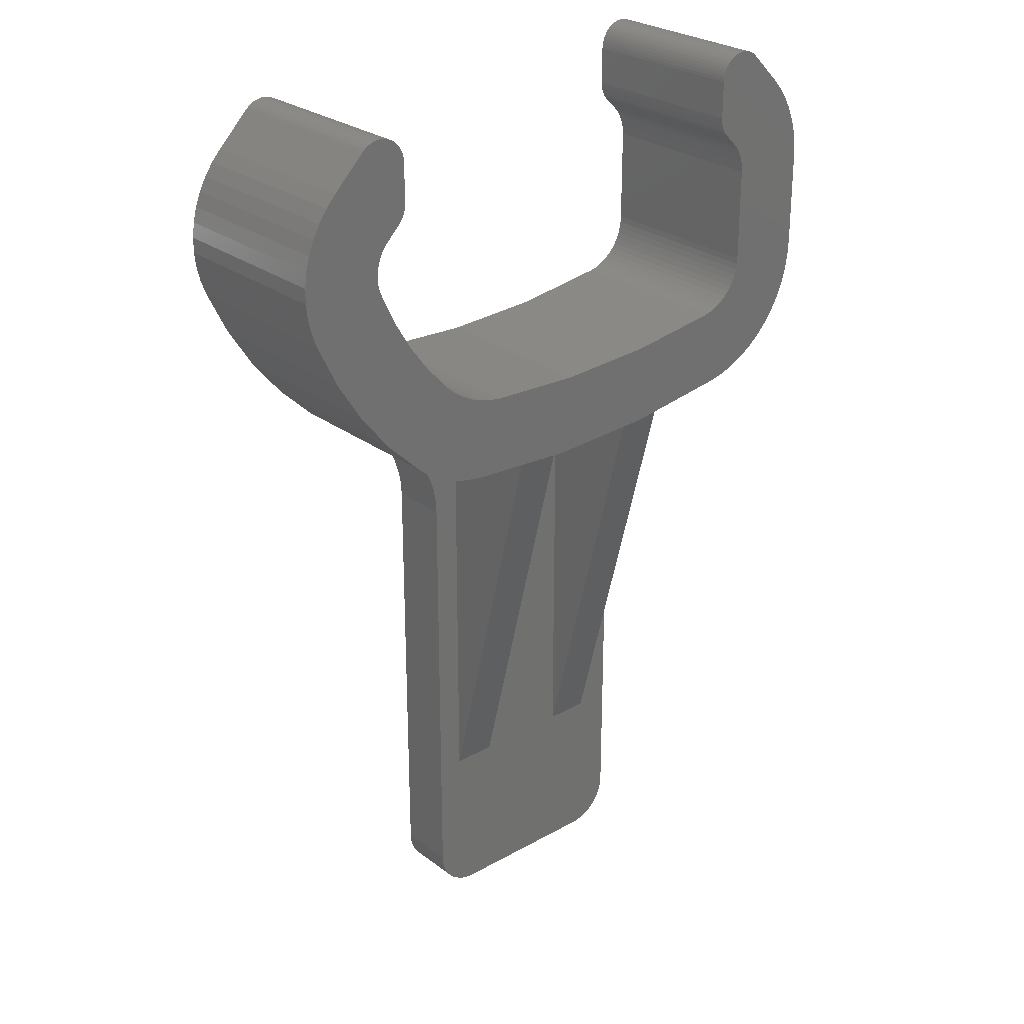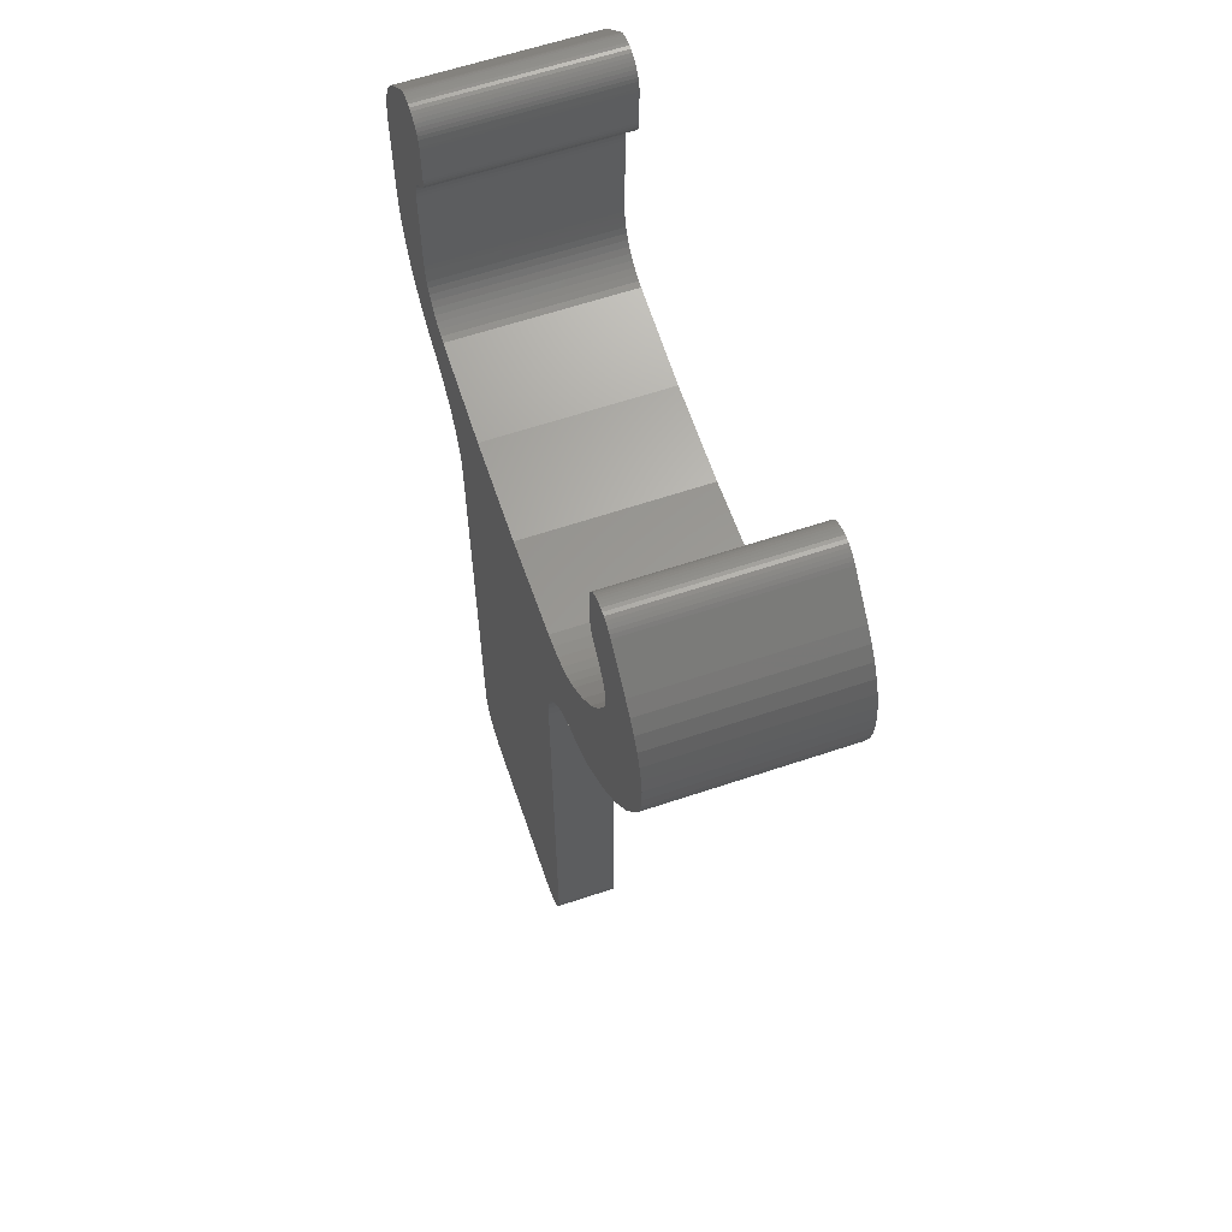
<metadata>
{"format":"stl","ext":"stl","renderer":"f3d","projection":"perspective","resolution":1024,"background":"white","views":[{"elev":26.9,"azim":-41.0,"up":"+Y"},{"elev":62.2,"azim":-108.8,"up":"+Y"}]}
</metadata>
<code>
# stl→obj: 398 verts, 792 faces
v -35.76 -0.61 0
v -35.59 -2.26 0
v -35.76 -0.61 20
v -35.59 -2.26 20
v -35.74 1.05 0
v -35.52 2.694 0
v -35.1 4.301 0
v -34.5 5.847 0
v -33.71 7.309 0
v -32.76 8.666 0
v -31.65 9.899 0
v -28.12 13.43 0
v -27.84 13.67 0
v -27.54 13.88 0
v -27.2 14.05 0
v -26.86 14.18 0
v -26.49 14.27 0
v -26.12 14.3 0
v -25.75 14.3 0
v -25.38 14.24 0
v -25.03 14.14 0
v -24.68 14 0
v -24.36 13.82 0
v -24.06 13.6 0
v -23.79 13.34 0
v -23.56 13.05 0
v -23.36 12.73 0
v -23.2 12.4 0
v -23.09 12.04 0
v -23.02 11.68 0
v -23 11.31 0
v -23 7.064 0
v -23.02 6.728 0
v -23.07 6.396 0
v -23.17 6.073 0
v -23.3 5.762 0
v -23.46 5.468 0
v -23.66 5.193 0
v -23.88 4.942 0
v -25.29 3.536 0
v -25.68 3.087 0
v -26.02 2.594 0
v -26.3 2.064 0
v -26.52 1.505 0
v -26.66 0.923 0
v -26.74 0.329 0
v -26.74 -0.27 0
v -26.67 -0.866 0
v -26.54 -1.449 0
v -26.33 -2.011 0
v -24.7 -5.456 0
v -22.75 -8.724 0
v -20.48 -11.78 0
v -17.91 -14.6 0
v -16.87 -15.52 0
v -15.73 -16.32 0
v 19 -88 0
v -14.5 -16.98 0
v 19 -35.94 0
v -13.21 -17.49 0
v 19.78 -31.59 0
v 23.77 -15.81 0
v 35.75 -10.63 0
v 23.15 -16.13 0
v 24.35 -15.43 0
v 24.88 -14.98 0
v 25.36 -14.47 0
v 26.71 -11.32 0
v 31.65 9.899 0
v 26.59 -12.01 0
v 26.25 2.169 0
v 23 11.25 0
v 26.47 1.651 0
v 25.29 3.536 0
v 23.9 4.9 0
v 23.67 5.152 0
v 23.47 5.428 0
v 23.3 5.725 0
v 23.17 6.038 0
v 25.66 3.117 0
v 23.08 6.365 0
v 23.02 6.7 0
v 23 7.04 0
v 25.98 2.66 0
v 23.02 11.62 0
v 23.09 11.98 0
v 23.2 12.33 0
v 23.36 12.67 0
v 26.62 1.113 0
v 23.55 12.98 0
v 23.79 13.27 0
v 24.05 13.53 0
v 24.35 13.75 0
v 24.67 13.94 0
v 26.72 0.56 0
v 25.01 14.08 0
v 25.37 14.18 0
v 25.74 14.23 0
v 26.11 14.24 0
v 26.75 0 0
v 26.48 14.21 0
v 26.84 14.13 0
v 26.75 -10.63 0
v 27.18 14 0
v 27.52 13.84 0
v 27.82 13.63 0
v 28.1 13.39 0
v 32.7 8.729 0
v 33.6 7.448 0
v 26.39 -12.67 0
v 34.36 6.074 0
v 34.96 4.624 0
v 26.12 -13.31 0
v 35.4 3.115 0
v 35.66 1.568 0
v 25.77 -13.91 0
v 35.75 0 0
v 35.65 -12.36 0
v 22.5 -16.37 0
v 35.35 -14.08 0
v 21.82 -16.53 0
v 34.85 -15.74 0
v 10.96 -18.01 0
v 34.17 -17.34 0
v 0 -18.5 0
v 33.3 -18.84 0
v 32.27 -20.24 0
v -10.48 -18.05 0
v 31.08 -21.51 0
v 29.75 -22.63 0
v 28.3 -23.59 0
v 26.75 -24.38 0
v -11.86 -17.85 0
v 25.12 -24.98 0
v 24.38 -25.16 0
v 22.02 -27.79 0
v 25.45 -25 0
v 24.2 -25.8 0
v 23.05 -26.73 0
v 21.12 -28.97 0
v 20.38 -30.24 0
v 19.35 -33.01 0
v 19.09 -34.47 0
v -9 -88 0
v -8.115 -90.84 0
v -8.427 -90.32 0
v -8.964 -88.6 0
v -8.675 -89.77 0
v -9 -37.69 0
v 18.96 -88.6 0
v 18.86 -89.2 0
v -9.094 -36.17 0
v -9.374 -34.66 0
v -9.836 -33.2 0
v -10.47 -31.81 0
v -15.4 -26.49 0
v -14.63 -26.62 0
v -12.23 -29.31 0
v -11.28 -30.5 0
v -14.54 -27.31 0
v -15.87 -26.54 0
v -13.33 -28.24 0
v -17.15 -25.98 0
v -18.83 -25.25 0
v -34.65 -5.438 0
v -32.25 -10.41 0
v -20.4 -24.32 0
v -21.86 -23.21 0
v -29.29 -15.07 0
v -35.21 -3.877 0
v -8.855 -89.2 0
v 18.68 -89.77 0
v 18.43 -90.32 0
v 18.11 -90.84 0
v 17.74 -91.32 0
v 17.32 -91.74 0
v 16.84 -92.11 0
v 16.32 -92.43 0
v 15.77 -92.67 0
v 15.2 -92.86 0
v 14.6 -92.96 0
v 14 -93 0
v -4 -93 0
v -4.603 -92.96 0
v -5.197 -92.86 0
v -5.773 -92.67 0
v -6.324 -92.43 0
v -6.84 -92.11 0
v -7.316 -91.74 0
v -7.743 -91.32 0
v -25.81 -19.36 0
v -35.74 1.05 20
v -34.65 -5.438 20
v -35.21 -3.877 20
v -32.25 -10.41 20
v -29.29 -15.07 20
v -25.81 -19.36 20
v -21.86 -23.21 20
v -20.4 -24.32 20
v -18.83 -25.25 20
v -17.15 -25.98 20
v -15.4 -26.49 20
v -13.59 -26.79 20
v -16.87 -15.52 20
v -17.91 -14.6 20
v -20.48 -11.78 20
v -13.21 -17.49 20
v -14.5 -16.98 20
v -1.224 -27.56 20
v 10.96 -18.01 20
v 23.43 -25.39 20
v 25.12 -24.98 20
v 0 -18.5 20
v -10.48 -18.05 20
v 11.16 -27.09 20
v -26.66 0.923 20
v -26.52 1.505 20
v -26.54 -1.449 20
v -26.67 -0.866 20
v 23.77 -15.81 20
v 23.15 -16.13 20
v 33.3 -18.84 20
v 25.36 -14.47 20
v 24.88 -14.98 20
v 34.17 -17.34 20
v 26.12 -13.31 20
v 25.77 -13.91 20
v 34.85 -15.74 20
v 26.75 -10.63 20
v 26.71 -11.32 20
v 35.65 -12.36 20
v 26.47 1.651 20
v 26.62 1.113 20
v 35.66 1.568 20
v 26.72 0.56 20
v 26.75 0 20
v 35.75 0 20
v 23.47 5.428 20
v 23.67 5.152 20
v 34.36 6.074 20
v 23.9 4.9 20
v 25.29 3.536 20
v 34.96 4.624 20
v 21.82 -16.53 20
v 31.08 -21.51 20
v 32.27 -20.24 20
v 23.36 12.67 20
v 23.2 12.33 20
v 28.1 13.39 20
v 23.55 12.98 20
v 27.82 13.63 20
v 24.05 13.53 20
v 23.79 13.27 20
v 27.18 14 20
v 24.35 13.75 20
v 26.84 14.13 20
v 24.67 13.94 20
v 26.48 14.21 20
v 27.52 13.84 20
v 25.37 14.18 20
v 25.01 14.08 20
v 25.74 14.23 20
v 26.11 14.24 20
v 31.65 9.899 20
v -26.3 2.064 20
v -26.02 2.594 20
v 23.09 11.98 20
v 23.02 11.62 20
v 23 11.25 20
v 32.7 8.729 20
v 23 7.04 20
v 33.6 7.448 20
v 23.02 6.7 20
v 23.08 6.365 20
v -25.68 3.087 20
v 23.17 6.038 20
v 23.3 5.725 20
v 35.4 3.115 20
v 25.66 3.117 20
v 25.98 2.66 20
v 26.25 2.169 20
v 35.75 -10.63 20
v -26.74 0.329 20
v 35.35 -14.08 20
v 26.59 -12.01 20
v 26.39 -12.67 20
v -26.74 -0.27 20
v 24.35 -15.43 20
v 22.5 -16.37 20
v 26.75 -24.38 20
v -22.75 -8.724 20
v -24.7 -5.456 20
v -11.86 -17.85 20
v -26.33 -2.011 20
v -15.73 -16.32 20
v 29.75 -22.63 20
v -25.29 3.536 20
v -23.88 4.942 20
v -23.66 5.193 20
v -23.46 5.468 20
v -23.3 5.762 20
v -23.17 6.073 20
v -23.07 6.396 20
v -23.02 6.728 20
v -23 7.064 20
v -23 11.31 20
v -23.02 11.68 20
v -23.09 12.04 20
v -23.2 12.4 20
v -23.36 12.73 20
v -23.56 13.05 20
v -23.79 13.34 20
v -24.06 13.6 20
v -24.36 13.82 20
v -24.68 14 20
v -25.03 14.14 20
v -25.38 14.24 20
v -25.75 14.3 20
v -26.12 14.3 20
v -26.49 14.27 20
v -26.86 14.18 20
v -27.2 14.05 20
v -27.54 13.88 20
v -27.84 13.67 20
v -28.12 13.43 20
v -31.65 9.899 20
v -32.76 8.666 20
v -33.71 7.309 20
v -34.5 5.847 20
v -35.1 4.301 20
v -35.52 2.694 20
v 28.3 -23.59 20
v -13.59 -26.79 6.667
v -14.63 -26.62 6.667
v -15.87 -26.54 6.667
v -14.54 -27.31 6.667
v -13.33 -28.24 6.667
v -12.23 -29.31 6.667
v -11.28 -30.5 6.667
v -10.47 -31.81 6.667
v -9.836 -33.2 6.667
v -9.374 -34.66 6.667
v -9.094 -36.17 6.667
v -9 -37.69 6.667
v -9 -88 6.667
v -8.964 -88.6 6.667
v -8.855 -89.2 6.667
v -8.675 -89.77 6.667
v -8.427 -90.32 6.667
v -8.115 -90.84 6.667
v -7.743 -91.32 6.667
v -7.316 -91.74 6.667
v -6.84 -92.11 6.667
v -6.324 -92.43 6.667
v -5.773 -92.67 6.667
v -5.197 -92.86 6.667
v -4.603 -92.96 6.667
v -4 -93 6.667
v 14 -93 6.667
v 14.6 -92.96 6.667
v 15.2 -92.86 6.667
v 15.77 -92.67 6.667
v 16.32 -92.43 6.667
v 16.84 -92.11 6.667
v 17.32 -91.74 6.667
v 17.74 -91.32 6.667
v 18.11 -90.84 6.667
v 18.43 -90.32 6.667
v 18.68 -89.77 6.667
v 18.86 -89.2 6.667
v 18.96 -88.6 6.667
v 19 -88 6.667
v 19 -35.94 6.667
v 19.09 -34.47 6.667
v 19.35 -33.01 6.667
v 19.78 -31.59 6.667
v 20.38 -30.24 6.667
v 21.12 -28.97 6.667
v 22.02 -27.79 6.667
v 23.05 -26.73 6.667
v 24.2 -25.8 6.667
v 25.45 -25 6.667
v 24.38 -25.16 6.667
v 23.43 -25.39 6.667
v 11.16 -27.09 18.85
v 15 -26.56 18.99
v 15 -26.56 6.667
v 10 -27.13 18.84
v -1.224 -27.56 18.73
v -1 -27.55 18.73
v 10 -27.13 6.667
v -1 -27.55 6.667
v -6 -27.26 6.667
v -6 -27.26 18.8
v 15 -74.29 6.667
v -6 -74.29 6.667
v -1 -74.29 6.667
v 10 -74.29 6.667
f 1 2 3
f 3 2 4
f 1 5 2
f 2 5 6
f 2 6 7
f 2 7 8
f 2 8 9
f 2 9 10
f 2 10 11
f 2 11 12
f 2 12 13
f 2 13 14
f 2 14 15
f 2 15 16
f 2 16 17
f 2 17 18
f 2 18 19
f 2 19 20
f 2 20 21
f 2 21 22
f 2 22 23
f 2 23 24
f 2 24 25
f 2 25 26
f 2 26 27
f 2 27 28
f 2 28 29
f 2 29 30
f 2 30 31
f 2 31 32
f 2 32 33
f 2 33 34
f 2 34 35
f 2 35 36
f 2 36 37
f 2 37 38
f 2 38 39
f 2 39 40
f 2 40 41
f 41 42 2
f 42 43 2
f 43 44 2
f 44 45 2
f 45 46 2
f 46 47 2
f 47 48 2
f 48 49 2
f 49 50 2
f 50 51 2
f 51 52 2
f 52 53 2
f 53 54 2
f 54 55 2
f 56 57 55
f 58 59 56
f 60 61 58
f 62 63 64
f 65 63 62
f 66 63 65
f 67 63 66
f 68 69 70
f 71 72 73
f 74 75 76
f 74 76 77
f 74 77 78
f 74 78 79
f 74 79 80
f 80 79 81
f 80 81 82
f 80 82 83
f 80 83 84
f 84 83 72
f 84 72 71
f 72 85 73
f 73 85 86
f 73 86 87
f 73 87 88
f 73 88 89
f 89 88 90
f 89 90 91
f 91 92 89
f 89 92 93
f 89 93 94
f 89 94 95
f 95 94 96
f 95 96 97
f 95 97 98
f 95 98 99
f 95 99 100
f 100 99 101
f 100 101 102
f 100 102 103
f 103 102 104
f 103 104 105
f 103 105 106
f 103 106 107
f 103 107 69
f 103 69 68
f 70 69 108
f 70 108 109
f 70 109 110
f 110 109 111
f 110 111 112
f 110 112 113
f 113 112 114
f 113 114 115
f 113 115 116
f 116 115 117
f 116 117 63
f 116 63 67
f 64 63 118
f 64 118 119
f 119 118 120
f 119 120 121
f 121 120 122
f 121 122 123
f 123 122 124
f 123 124 125
f 125 124 126
f 125 126 127
f 125 127 128
f 128 127 129
f 128 129 130
f 128 130 131
f 128 131 132
f 128 132 133
f 133 132 134
f 133 134 135
f 133 136 60
f 135 137 138
f 135 138 133
f 138 139 133
f 139 136 133
f 136 140 60
f 140 141 60
f 141 61 60
f 61 142 58
f 142 143 58
f 143 59 58
f 59 57 56
f 144 145 146
f 147 146 148
f 149 150 151
f 144 146 147
f 149 57 150
f 152 57 149
f 153 57 152
f 154 57 153
f 55 57 154
f 55 154 155
f 156 2 157
f 158 55 159
f 157 160 161
f 157 162 160
f 55 158 2
f 163 2 156
f 158 162 157
f 158 157 2
f 164 2 163
f 159 55 155
f 165 2 166
f 164 167 2
f 167 168 2
f 2 169 166
f 2 165 170
f 147 148 171
f 149 151 172
f 149 172 173
f 149 173 174
f 149 174 175
f 149 175 176
f 149 176 177
f 149 177 178
f 149 178 179
f 149 179 180
f 149 180 181
f 149 181 182
f 149 182 183
f 149 183 184
f 149 184 185
f 149 185 186
f 149 186 187
f 149 187 188
f 149 188 189
f 149 189 190
f 149 190 145
f 149 145 144
f 169 2 191
f 191 2 168
f 1 3 5
f 5 3 192
f 192 3 4
f 193 192 194
f 194 192 4
f 195 192 193
f 196 192 195
f 197 192 196
f 198 192 197
f 199 192 198
f 200 192 199
f 201 192 200
f 202 192 201
f 203 192 202
f 204 192 203
f 205 206 192
f 207 208 209
f 210 211 212
f 210 213 211
f 213 214 215
f 216 217 192
f 218 219 192
f 220 221 222
f 223 224 225
f 226 227 228
f 229 230 231
f 232 233 234
f 235 236 237
f 238 239 240
f 241 242 243
f 244 245 246
f 247 248 249
f 250 247 251
f 252 253 254
f 255 252 256
f 257 255 258
f 253 250 259
f 260 261 262
f 263 257 258
f 258 255 256
f 256 252 254
f 254 253 259
f 259 250 251
f 251 247 249
f 249 248 264
f 265 266 192
f 248 267 264
f 267 268 264
f 268 269 264
f 270 271 272
f 271 273 272
f 272 274 240
f 266 275 192
f 274 276 240
f 276 277 240
f 277 238 240
f 240 239 243
f 239 241 243
f 243 242 278
f 242 279 278
f 278 280 234
f 280 281 234
f 281 232 234
f 234 233 237
f 233 235 237
f 237 236 282
f 282 229 231
f 283 216 192
f 231 230 284
f 230 285 284
f 284 286 228
f 286 226 228
f 228 227 225
f 227 223 225
f 219 287 192
f 225 224 222
f 224 288 222
f 288 220 222
f 222 221 246
f 221 289 246
f 289 244 246
f 290 210 212
f 211 213 215
f 291 292 192
f 215 214 209
f 214 293 209
f 293 207 209
f 292 294 192
f 209 208 203
f 208 295 203
f 295 204 203
f 205 192 204
f 206 291 192
f 294 218 192
f 285 286 284
f 283 192 287
f 236 229 282
f 279 280 278
f 273 274 272
f 244 296 245
f 275 297 192
f 298 192 297
f 299 192 298
f 300 192 299
f 301 192 300
f 302 192 301
f 303 192 302
f 304 192 303
f 305 192 304
f 306 192 305
f 307 192 306
f 308 192 307
f 309 192 308
f 310 192 309
f 311 192 310
f 312 192 311
f 313 192 312
f 314 192 313
f 315 192 314
f 316 192 315
f 317 192 316
f 318 192 317
f 319 192 318
f 320 192 319
f 321 192 320
f 322 192 321
f 323 192 322
f 324 192 323
f 325 192 324
f 326 192 325
f 327 192 326
f 328 192 327
f 329 192 328
f 330 192 329
f 331 192 330
f 261 263 262
f 261 257 263
f 269 270 264
f 269 271 270
f 244 332 296
f 244 290 332
f 244 210 290
f 217 265 192
f 2 170 4
f 4 170 194
f 170 165 194
f 194 165 193
f 165 166 193
f 193 166 195
f 166 169 195
f 195 169 196
f 169 191 196
f 196 191 197
f 197 191 168
f 198 197 168
f 198 168 167
f 199 198 167
f 199 167 164
f 200 199 164
f 200 164 163
f 201 200 163
f 201 163 156
f 202 201 156
f 202 156 157
f 333 202 334
f 334 202 157
f 203 202 333
f 161 335 157
f 157 335 334
f 335 161 160
f 336 335 160
f 336 160 162
f 337 336 162
f 337 162 158
f 338 337 158
f 158 159 338
f 338 159 339
f 159 155 339
f 339 155 340
f 155 154 340
f 340 154 341
f 154 153 341
f 341 153 342
f 153 152 342
f 342 152 343
f 152 149 343
f 343 149 344
f 144 345 149
f 149 345 344
f 144 147 345
f 345 147 346
f 147 171 346
f 346 171 347
f 171 148 347
f 347 148 348
f 148 146 348
f 348 146 349
f 146 145 349
f 349 145 350
f 145 190 350
f 350 190 351
f 351 190 189
f 352 351 189
f 352 189 188
f 353 352 188
f 353 188 187
f 354 353 187
f 354 187 186
f 355 354 186
f 355 186 185
f 356 355 185
f 356 185 184
f 357 356 184
f 357 184 183
f 358 357 183
f 358 183 182
f 359 358 182
f 359 182 181
f 360 359 181
f 360 181 180
f 361 360 180
f 361 180 179
f 362 361 179
f 362 179 178
f 363 362 178
f 363 178 177
f 364 363 177
f 364 177 176
f 365 364 176
f 365 176 175
f 366 365 175
f 366 175 174
f 367 366 174
f 367 174 173
f 368 367 173
f 368 173 172
f 369 368 172
f 369 172 151
f 370 369 151
f 370 151 150
f 371 370 150
f 371 150 57
f 372 371 57
f 372 57 59
f 373 372 59
f 373 59 143
f 374 373 143
f 374 143 142
f 375 374 142
f 375 142 61
f 376 375 61
f 376 61 141
f 377 376 141
f 377 141 140
f 378 377 140
f 378 140 136
f 379 378 136
f 379 136 139
f 380 379 139
f 380 139 138
f 381 380 138
f 381 138 137
f 382 381 137
f 135 383 137
f 137 383 382
f 211 384 383
f 134 211 383
f 135 134 383
f 134 212 211
f 212 134 132
f 290 212 132
f 290 132 131
f 332 290 131
f 332 131 130
f 296 332 130
f 296 130 129
f 245 296 129
f 245 129 127
f 246 245 127
f 246 127 126
f 222 246 126
f 222 126 124
f 225 222 124
f 225 124 122
f 228 225 122
f 228 122 120
f 284 228 120
f 284 120 118
f 231 284 118
f 231 118 63
f 282 231 63
f 282 63 117
f 237 282 117
f 117 115 234
f 237 117 234
f 115 114 278
f 234 115 278
f 114 112 243
f 278 114 243
f 112 111 240
f 243 112 240
f 111 109 272
f 240 111 272
f 109 108 270
f 272 109 270
f 108 69 264
f 270 108 264
f 107 249 69
f 69 249 264
f 106 251 107
f 107 251 249
f 105 259 106
f 106 259 251
f 104 254 105
f 105 254 259
f 102 256 104
f 104 256 254
f 101 258 102
f 102 258 256
f 99 263 101
f 101 263 258
f 98 262 99
f 99 262 263
f 97 260 98
f 98 260 262
f 96 261 97
f 97 261 260
f 94 257 96
f 96 257 261
f 93 255 94
f 94 255 257
f 92 252 93
f 93 252 255
f 91 253 92
f 92 253 252
f 90 250 91
f 91 250 253
f 88 247 90
f 90 247 250
f 87 248 88
f 88 248 247
f 86 267 87
f 87 267 248
f 85 268 86
f 86 268 267
f 72 269 85
f 85 269 268
f 83 271 72
f 72 271 269
f 83 82 271
f 271 82 273
f 82 81 273
f 273 81 274
f 81 79 274
f 274 79 276
f 79 78 276
f 276 78 277
f 78 77 277
f 277 77 238
f 77 76 238
f 238 76 239
f 76 75 239
f 239 75 241
f 241 75 74
f 242 241 74
f 74 80 242
f 242 80 279
f 80 84 279
f 279 84 280
f 84 71 280
f 280 71 281
f 71 73 281
f 281 73 232
f 73 89 232
f 232 89 233
f 89 95 233
f 233 95 235
f 95 100 235
f 235 100 236
f 103 229 100
f 100 229 236
f 68 230 103
f 103 230 229
f 70 285 68
f 68 285 230
f 110 286 70
f 70 286 285
f 113 226 110
f 110 226 286
f 116 227 113
f 113 227 226
f 67 223 116
f 116 223 227
f 66 224 67
f 67 224 223
f 65 288 66
f 66 288 224
f 62 220 65
f 65 220 288
f 64 221 62
f 62 221 220
f 119 289 64
f 64 289 221
f 121 244 119
f 119 244 289
f 123 210 121
f 121 210 244
f 125 213 123
f 123 213 210
f 128 214 125
f 125 214 213
f 133 293 128
f 128 293 214
f 60 207 133
f 133 207 293
f 58 208 60
f 60 208 207
f 56 295 58
f 58 295 208
f 55 204 56
f 56 204 295
f 54 205 55
f 55 205 204
f 54 53 206
f 205 54 206
f 53 52 291
f 206 53 291
f 52 51 292
f 291 52 292
f 51 50 294
f 292 51 294
f 50 49 218
f 294 50 218
f 49 48 219
f 218 49 219
f 48 47 287
f 219 48 287
f 287 47 46
f 283 287 46
f 283 46 45
f 216 283 45
f 216 45 44
f 217 216 44
f 217 44 43
f 265 217 43
f 265 43 42
f 266 265 42
f 266 42 41
f 275 266 41
f 275 41 40
f 297 275 40
f 297 40 39
f 298 297 39
f 298 39 38
f 299 298 38
f 299 38 37
f 300 299 37
f 300 37 36
f 301 300 36
f 301 36 35
f 302 301 35
f 302 35 34
f 303 302 34
f 303 34 33
f 304 303 33
f 304 33 32
f 305 304 32
f 305 32 31
f 306 305 31
f 31 30 307
f 306 31 307
f 30 29 308
f 307 30 308
f 29 28 309
f 308 29 309
f 28 27 310
f 309 28 310
f 27 26 311
f 310 27 311
f 26 25 312
f 311 26 312
f 24 313 25
f 25 313 312
f 23 314 24
f 24 314 313
f 22 315 23
f 23 315 314
f 21 316 22
f 22 316 315
f 20 317 21
f 21 317 316
f 19 318 20
f 20 318 317
f 18 319 19
f 19 319 318
f 17 320 18
f 18 320 319
f 16 321 17
f 17 321 320
f 15 322 16
f 16 322 321
f 14 323 15
f 15 323 322
f 13 324 14
f 14 324 323
f 12 325 13
f 13 325 324
f 11 326 12
f 12 326 325
f 10 327 11
f 11 327 326
f 9 328 10
f 10 328 327
f 8 329 9
f 9 329 328
f 7 330 8
f 8 330 329
f 6 331 7
f 7 331 330
f 5 192 6
f 6 192 331
f 215 385 386
f 211 215 386
f 387 384 386
f 384 211 386
f 388 385 209
f 209 389 390
f 391 209 390
f 392 391 390
f 391 388 209
f 385 215 209
f 203 333 393
f 389 203 394
f 394 203 393
f 209 203 389
f 395 369 370
f 334 335 336
f 395 370 371
f 337 334 336
f 337 338 334
f 395 371 372
f 396 393 343
f 397 396 358
f 344 356 343
f 345 346 344
f 395 367 368
f 346 347 344
f 347 348 344
f 348 349 344
f 349 350 344
f 350 351 344
f 351 352 344
f 352 353 344
f 353 354 344
f 354 355 344
f 355 356 344
f 356 357 343
f 398 391 392
f 398 365 366
f 398 362 363
f 395 368 369
f 398 361 362
f 392 397 359
f 338 333 334
f 381 382 383
f 339 333 338
f 381 383 384
f 380 381 387
f 398 364 365
f 372 373 395
f 366 367 398
f 392 359 398
f 343 393 342
f 358 359 397
f 357 396 343
f 357 358 396
f 398 360 361
f 398 359 360
f 395 398 367
f 398 363 364
f 384 387 381
f 339 393 333
f 340 393 339
f 342 393 341
f 341 393 340
f 387 379 380
f 387 378 379
f 387 377 378
f 387 376 377
f 387 375 376
f 387 374 375
f 387 373 374
f 387 395 373
f 386 395 387
f 388 398 395
f 385 388 395
f 386 385 395
f 391 398 388
f 390 397 392
f 394 396 397
f 389 394 397
f 390 389 397
f 393 396 394

</code>
